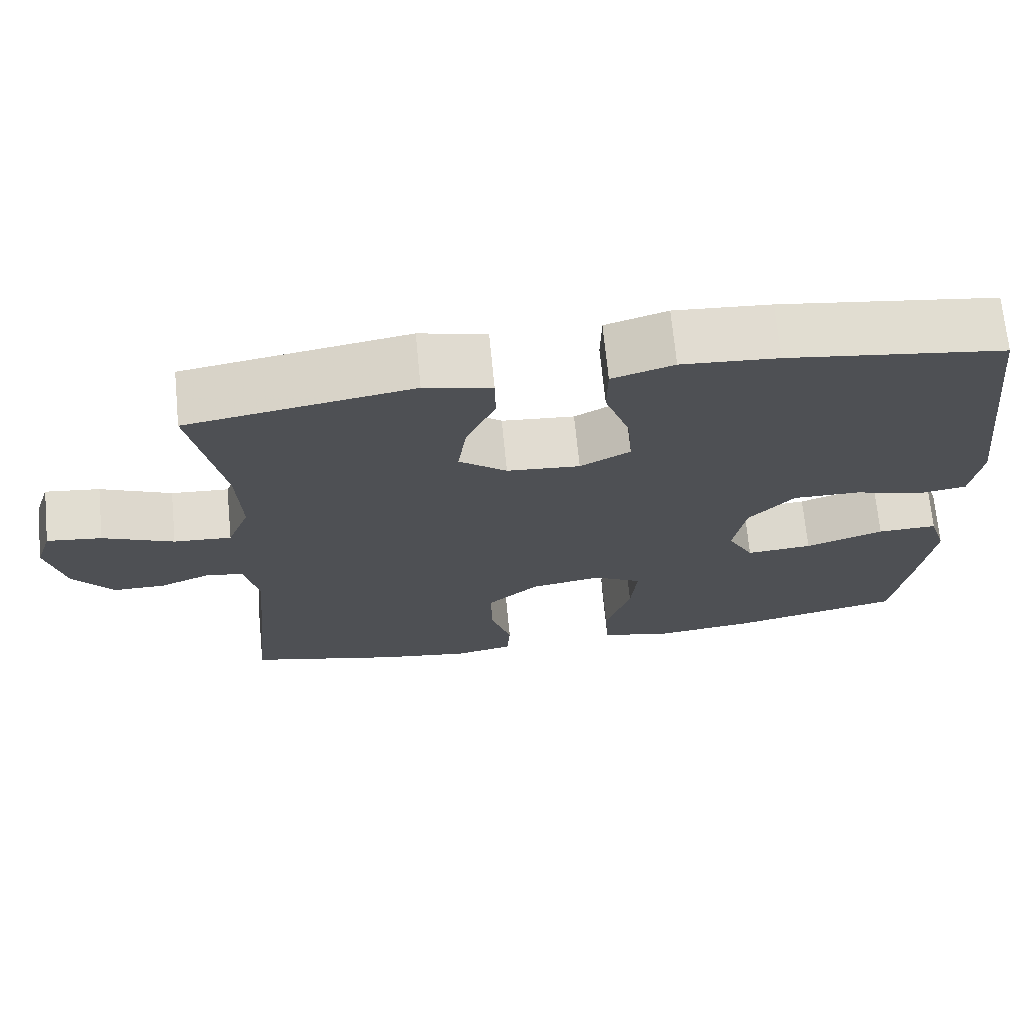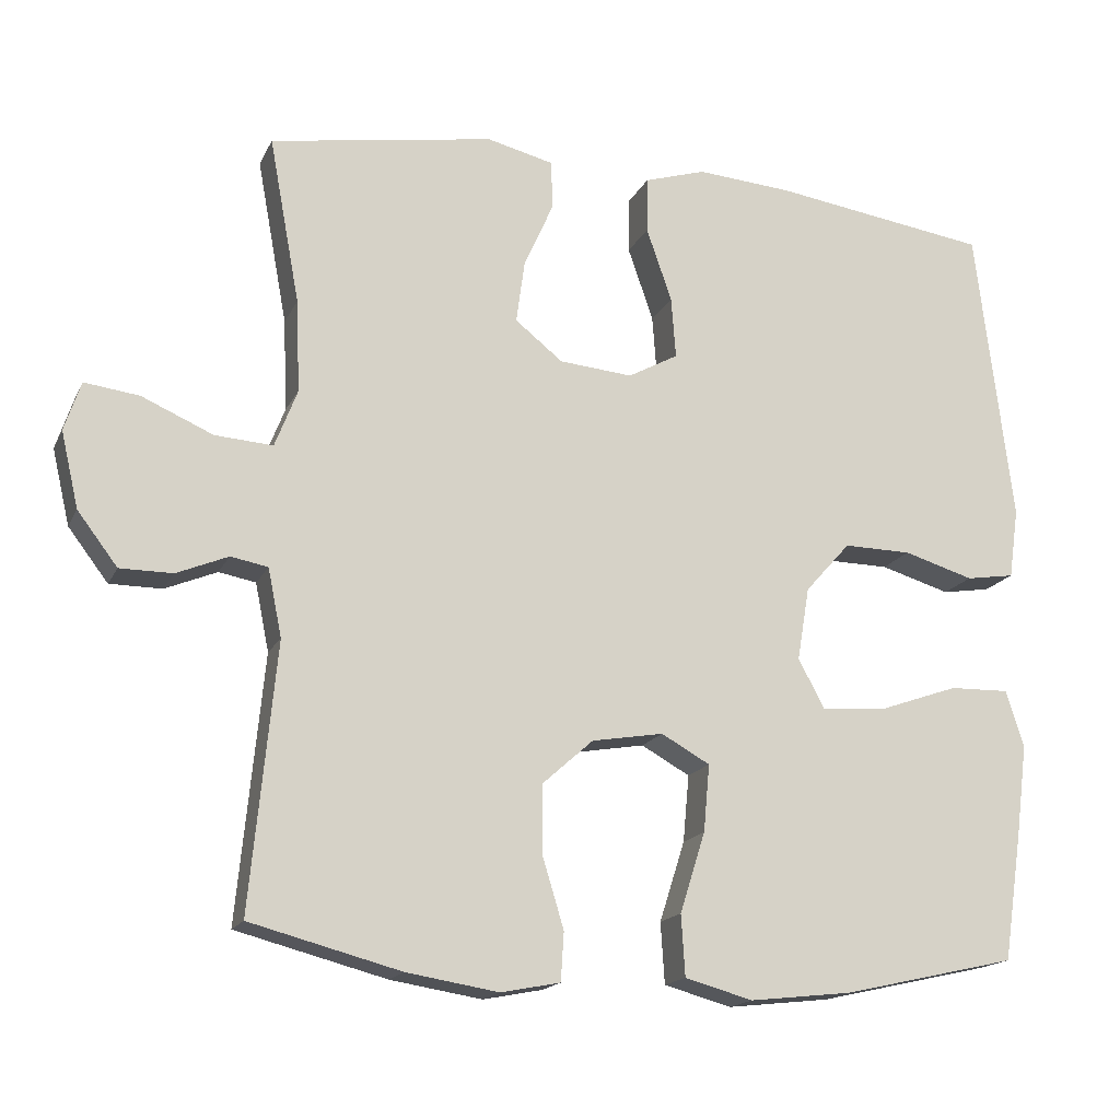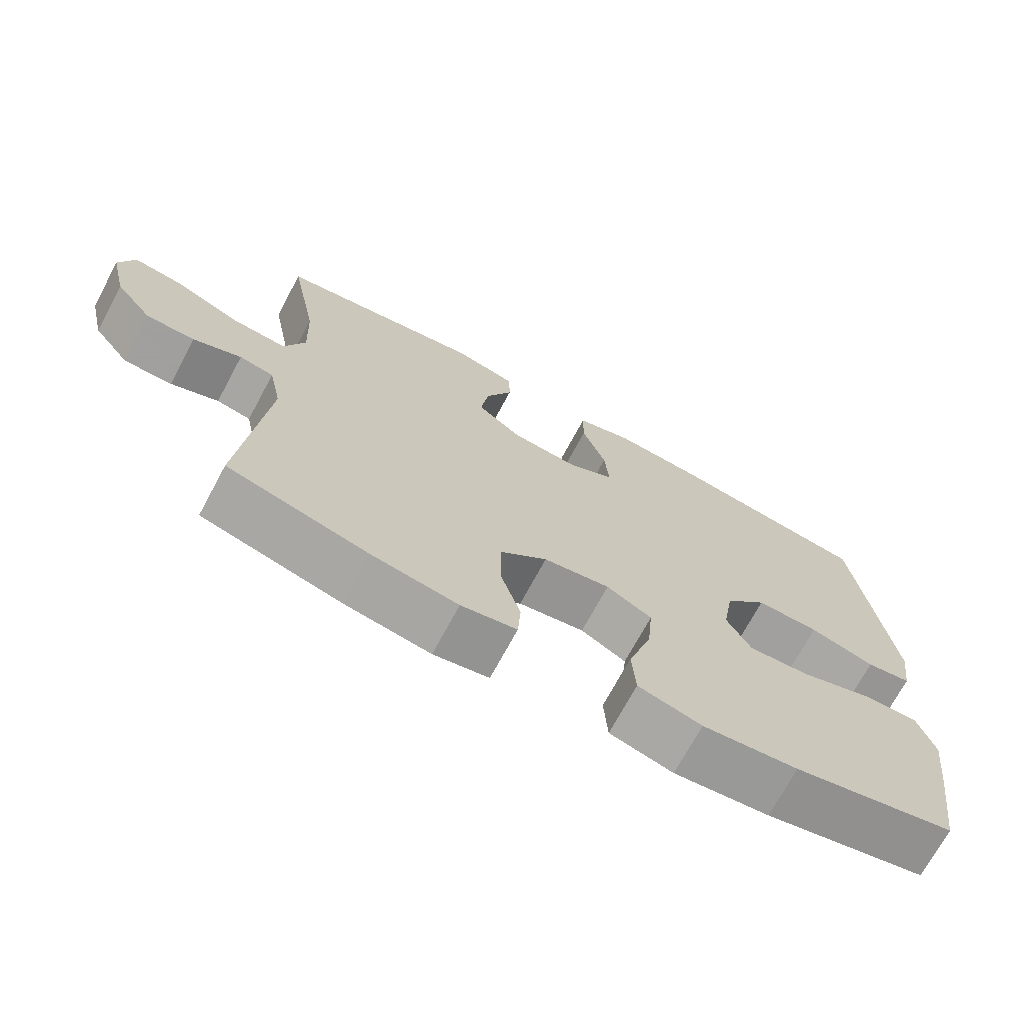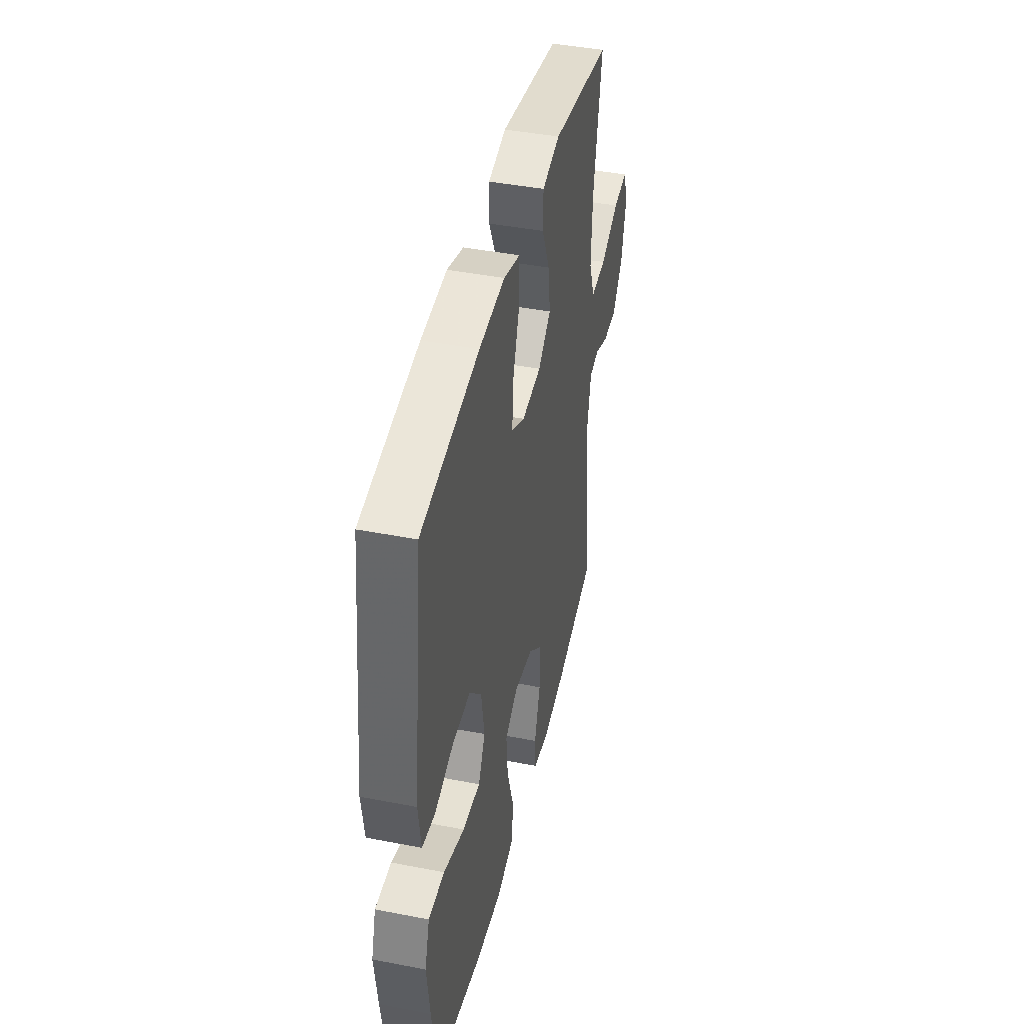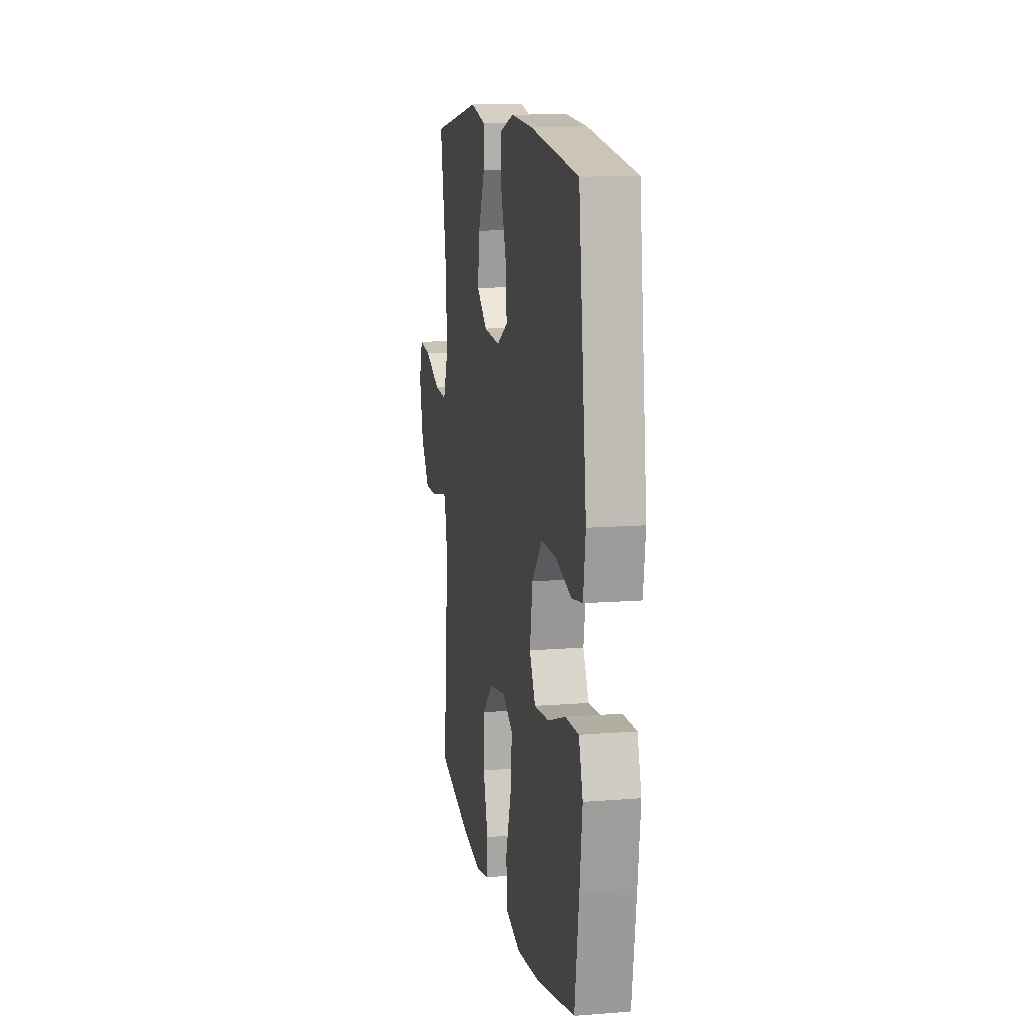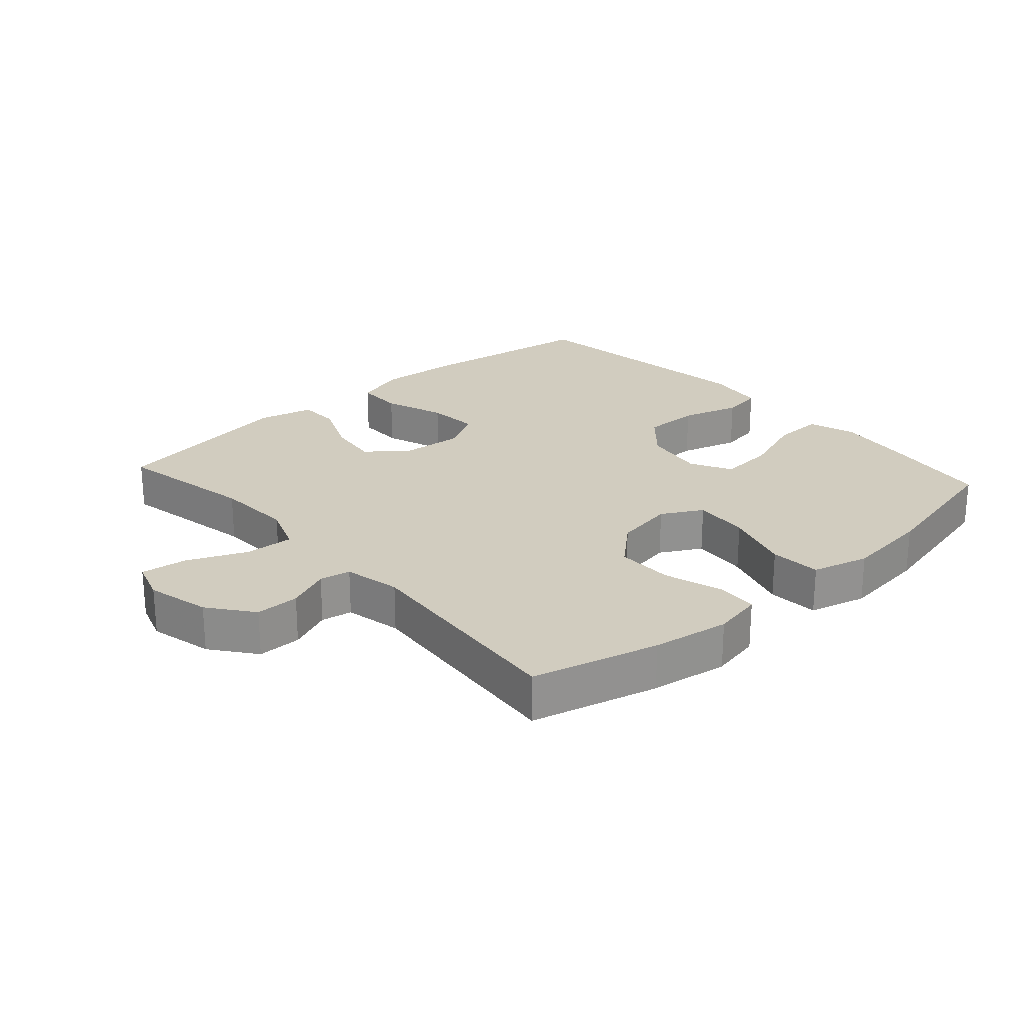
<metadata>
{"format":"obj","ext":"obj","renderer":"f3d","projection":"perspective","resolution":1024,"background":"white","views":[{"elev":70.3,"azim":174.4,"up":"+Z"},{"elev":-16.9,"azim":161.0,"up":"+Z"},{"elev":-71.5,"azim":151.7,"up":"+Z"},{"elev":43.0,"azim":-77.0,"up":"+Z"},{"elev":12.3,"azim":-100.5,"up":"+Z"},{"elev":24.2,"azim":138.1,"up":"+Y"}]}
</metadata>
<code>
v -0.5 0.07 -0.5
v -0.525 0.07 -0.333
v -0.54 0.07 -0.216
v -0.517 0.07 -0.142
v -0.439 0.07 -0.144
v -0.337 0.07 -0.18
v -0.251 0.07 -0.187
v -0.217 0.07 -0.123
v -0.233 0.07 -0.028
v -0.292 0.07 0.038
v -0.38 0.07 0.037
v -0.471 0.07 0.01
v -0.534 0.07 0.02
v -0.547 0.07 0.111
v -0.5 0.07 0.5
v -0.219 0.07 0.54
v -0.094 0.07 0.549
v -0.014 0.07 0.524
v -0.013 0.07 0.451
v -0.046 0.07 0.356
v -0.052 0.07 0.276
v 0.013 0.07 0.24
v 0.108 0.07 0.248
v 0.17 0.07 0.297
v 0.159 0.07 0.378
v 0.121 0.07 0.464
v 0.122 0.07 0.528
v 0.209 0.07 0.549
v 0.5 0.07 0.5
v 0.46 0.07 0.284
v 0.455 0.07 0.164
v 0.484 0.07 0.089
v 0.559 0.07 0.094
v 0.651 0.07 0.134
v 0.722 0.07 0.143
v 0.743 0.07 0.079
v 0.72 0.07 -0.019
v 0.668 0.07 -0.087
v 0.6 0.07 -0.087
v 0.533 0.07 -0.059
v 0.485 0.07 -0.068
v 0.467 0.07 -0.156
v 0.5 0.07 -0.5
v 0.305 0.07 -0.551
v 0.186 0.07 -0.57
v 0.109 0.07 -0.555
v 0.105 0.07 -0.492
v 0.133 0.07 -0.4
v 0.133 0.07 -0.312
v 0.067 0.07 -0.253
v -0.026 0.07 -0.237
v -0.089 0.07 -0.272
v -0.081 0.07 -0.359
v -0.048 0.07 -0.463
v -0.053 0.07 -0.542
v -0.141 0.07 -0.566
v -0.274 0.07 -0.551
v -0.5 0 -0.5
v -0.525 0 -0.333
v -0.54 0 -0.216
v -0.517 0 -0.142
v -0.439 0 -0.144
v -0.337 0 -0.18
v -0.251 0 -0.187
v -0.217 0 -0.123
v -0.233 0 -0.028
v -0.292 0 0.038
v -0.38 0 0.037
v -0.471 0 0.01
v -0.534 0 0.02
v -0.547 0 0.111
v -0.5 0 0.5
v -0.219 0 0.54
v -0.094 0 0.549
v -0.014 0 0.524
v -0.013 0 0.451
v -0.046 0 0.356
v -0.052 0 0.276
v 0.013 0 0.24
v 0.108 0 0.248
v 0.17 0 0.297
v 0.159 0 0.378
v 0.121 0 0.464
v 0.122 0 0.528
v 0.209 0 0.549
v 0.5 0 0.5
v 0.46 0 0.284
v 0.455 0 0.164
v 0.484 0 0.089
v 0.559 0 0.094
v 0.651 0 0.134
v 0.722 0 0.143
v 0.743 0 0.079
v 0.72 0 -0.019
v 0.668 0 -0.087
v 0.6 0 -0.087
v 0.533 0 -0.059
v 0.485 0 -0.068
v 0.467 0 -0.156
v 0.5 0 -0.5
v 0.305 0 -0.551
v 0.186 0 -0.57
v 0.109 0 -0.555
v 0.105 0 -0.492
v 0.133 0 -0.4
v 0.133 0 -0.312
v 0.067 0 -0.253
v -0.026 0 -0.237
v -0.089 0 -0.272
v -0.081 0 -0.359
v -0.048 0 -0.463
v -0.053 0 -0.542
v -0.141 0 -0.566
v -0.274 0 -0.551
f 53 54 55 56
f 52 53 56 57
f 45 46 47 48
f 45 48 49
f 42 43 44 45
f 41 42 45 49
f 37 38 39 40
f 37 40 41
f 36 37 41
f 33 34 35 36
f 32 33 36 41
f 31 32 41 49
f 27 28 29 30
f 25 26 27 30
f 24 25 30 31
f 23 24 31 49
f 17 18 19 20
f 17 20 21
f 16 17 21
f 15 16 21
f 14 15 21 22
f 11 12 13 14
f 10 11 14 22
f 3 4 5 6
f 3 6 7
f 2 3 7
f 52 57 1 2
f 51 52 2 7
f 50 51 7 8
f 22 23 49 50
f 9 10 22 50
f 8 9 50
f 113 112 111 110
f 114 113 110 109
f 105 104 103 102
f 106 105 102
f 102 101 100 99
f 106 102 99 98
f 97 96 95 94
f 98 97 94
f 98 94 93
f 93 92 91 90
f 98 93 90 89
f 106 98 89 88
f 87 86 85 84
f 87 84 83 82
f 88 87 82 81
f 106 88 81 80
f 77 76 75 74
f 78 77 74
f 78 74 73
f 78 73 72
f 79 78 72 71
f 71 70 69 68
f 79 71 68 67
f 63 62 61 60
f 64 63 60
f 64 60 59
f 59 58 114 109
f 64 59 109 108
f 65 64 108 107
f 107 106 80 79
f 107 79 67 66
f 107 66 65
f 1 58 59 2
f 2 59 60 3
f 3 60 61 4
f 4 61 62 5
f 5 62 63 6
f 6 63 64 7
f 7 64 65 8
f 8 65 66 9
f 9 66 67 10
f 10 67 68 11
f 11 68 69 12
f 12 69 70 13
f 13 70 71 14
f 14 71 72 15
f 15 72 73 16
f 16 73 74 17
f 17 74 75 18
f 18 75 76 19
f 19 76 77 20
f 20 77 78 21
f 21 78 79 22
f 22 79 80 23
f 23 80 81 24
f 24 81 82 25
f 25 82 83 26
f 26 83 84 27
f 27 84 85 28
f 28 85 86 29
f 29 86 87 30
f 30 87 88 31
f 31 88 89 32
f 32 89 90 33
f 33 90 91 34
f 34 91 92 35
f 35 92 93 36
f 36 93 94 37
f 37 94 95 38
f 38 95 96 39
f 39 96 97 40
f 40 97 98 41
f 41 98 99 42
f 42 99 100 43
f 43 100 101 44
f 44 101 102 45
f 45 102 103 46
f 46 103 104 47
f 47 104 105 48
f 48 105 106 49
f 49 106 107 50
f 50 107 108 51
f 51 108 109 52
f 52 109 110 53
f 53 110 111 54
f 54 111 112 55
f 55 112 113 56
f 56 113 114 57
f 57 114 58 1

</code>
